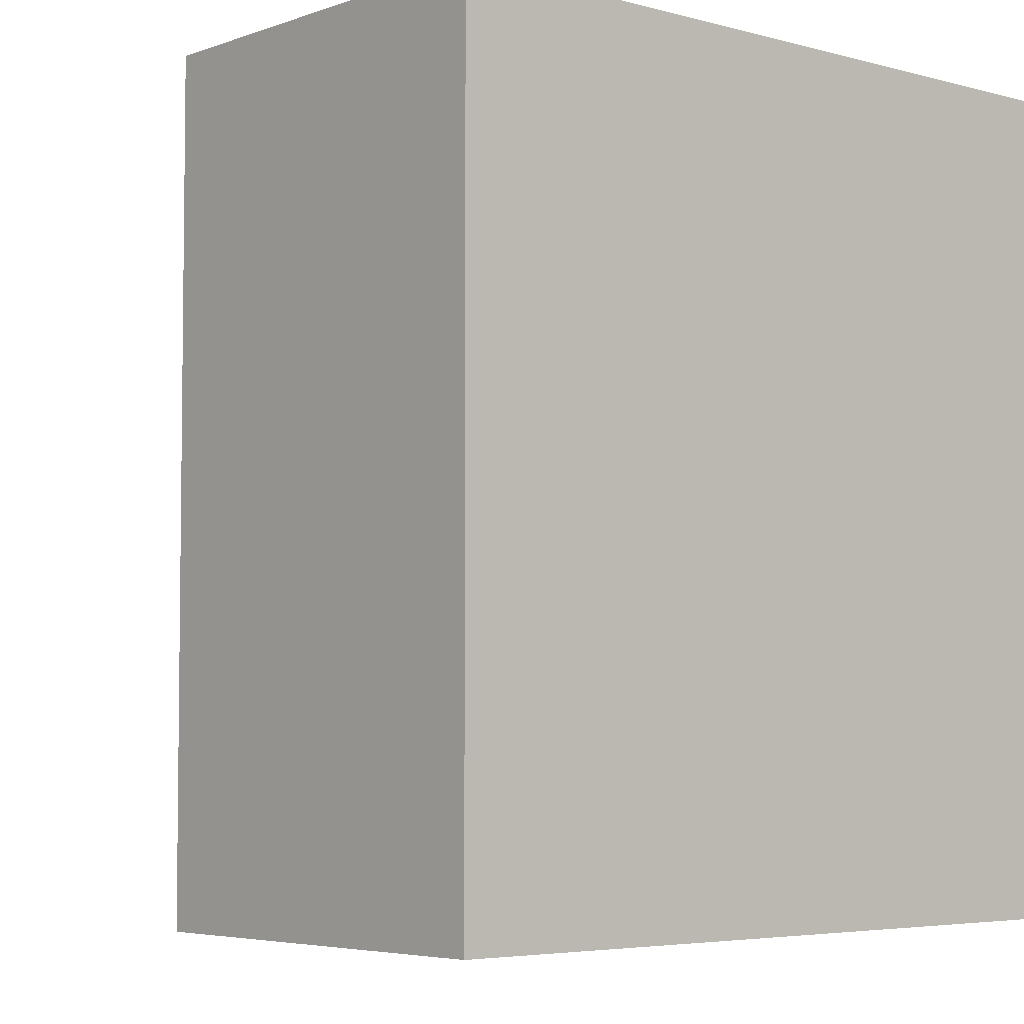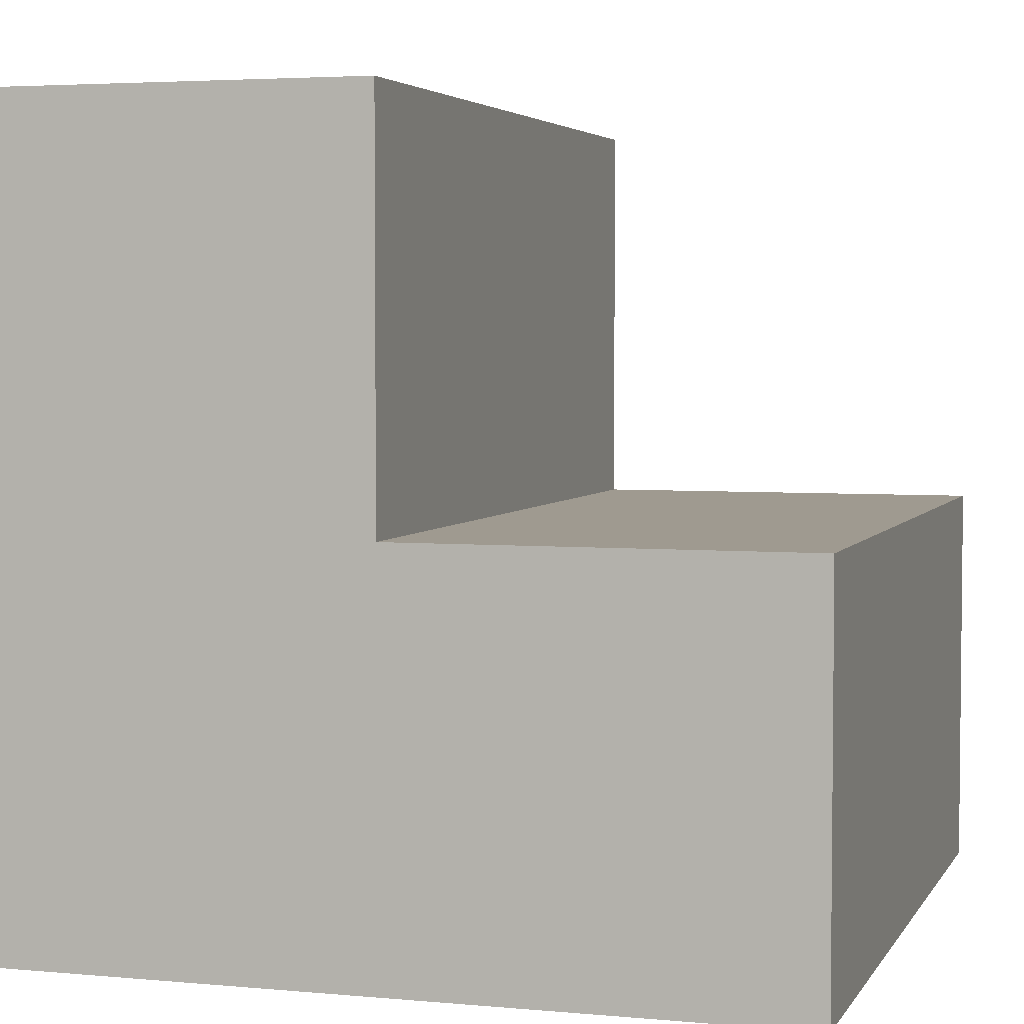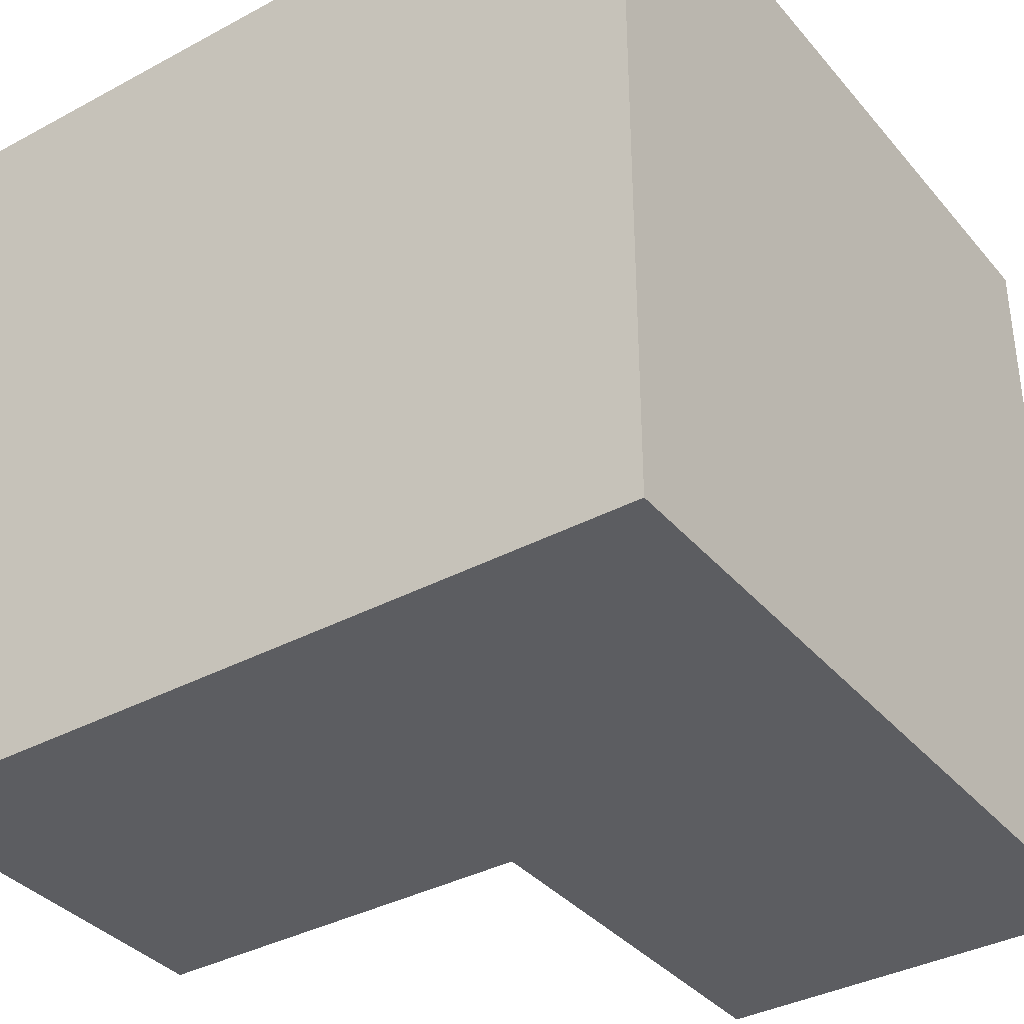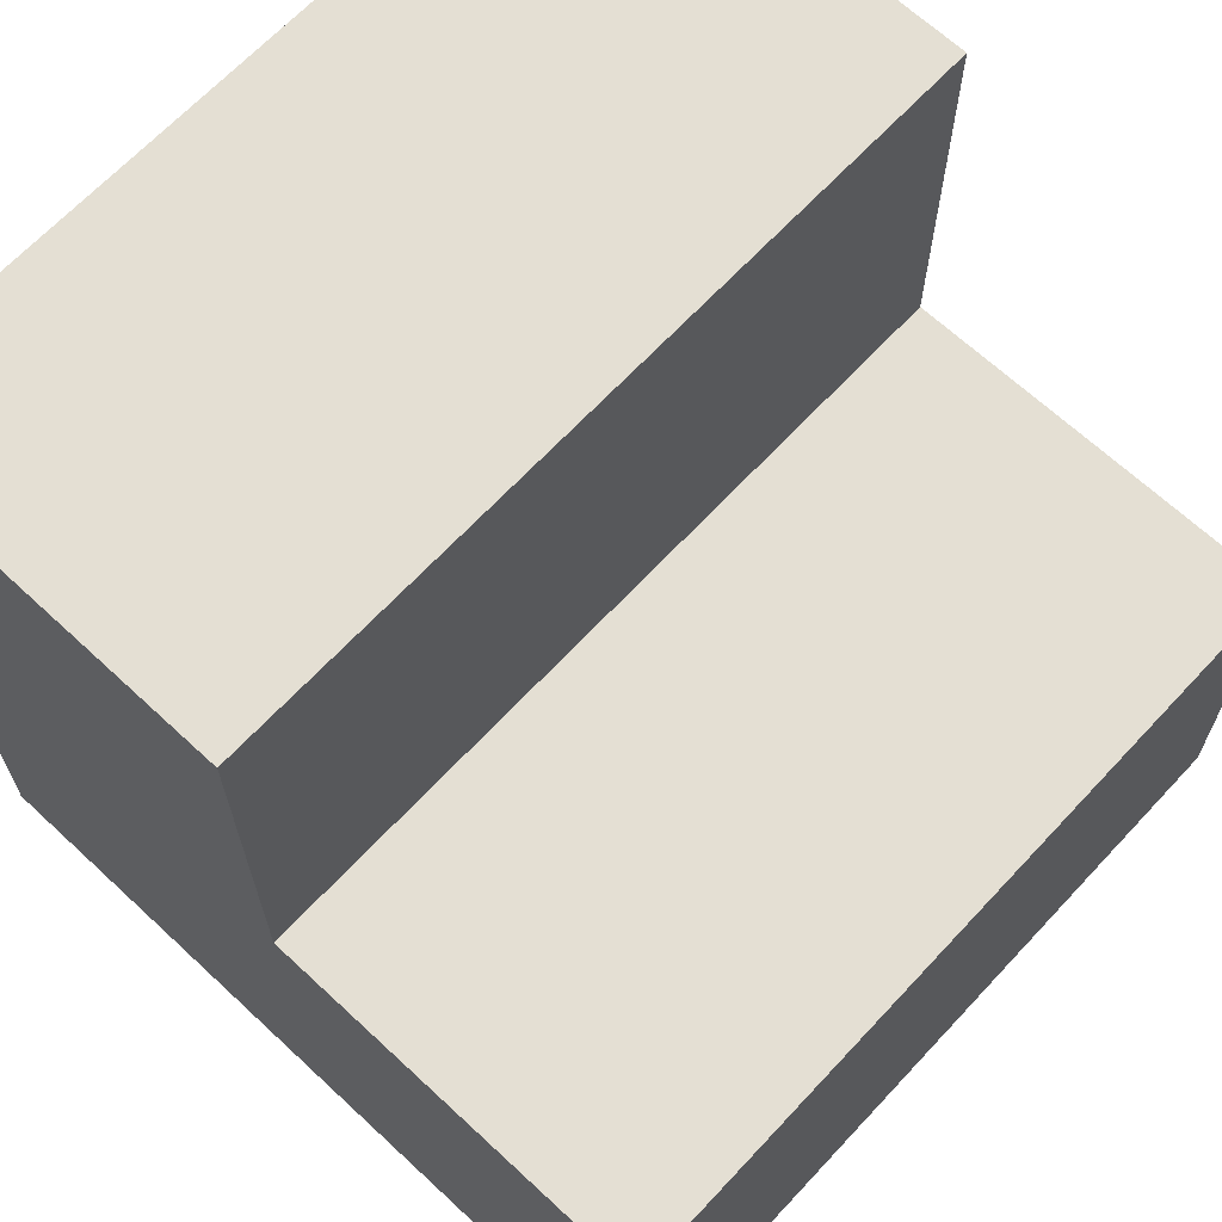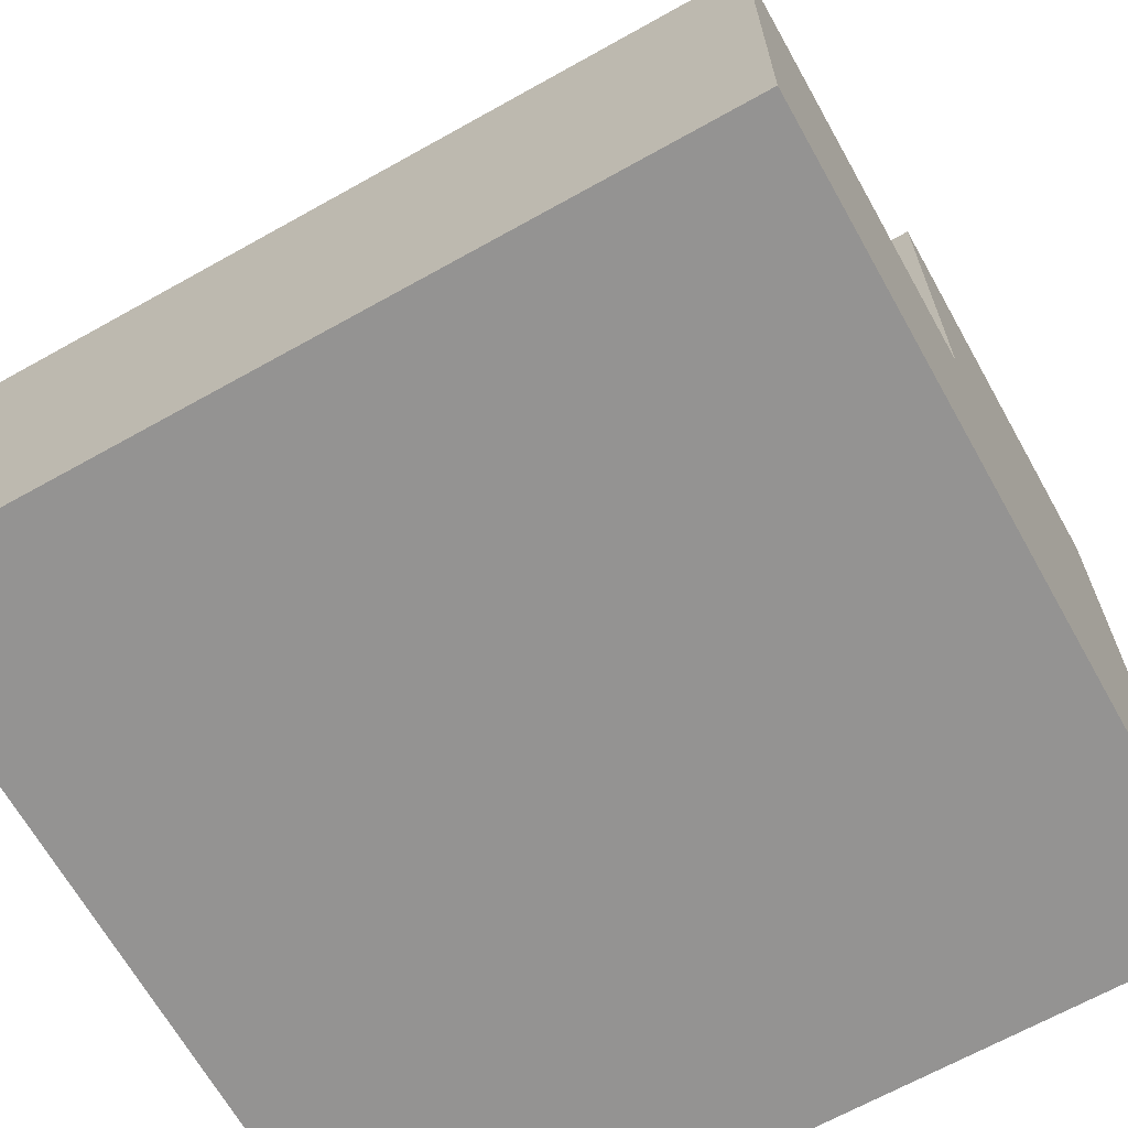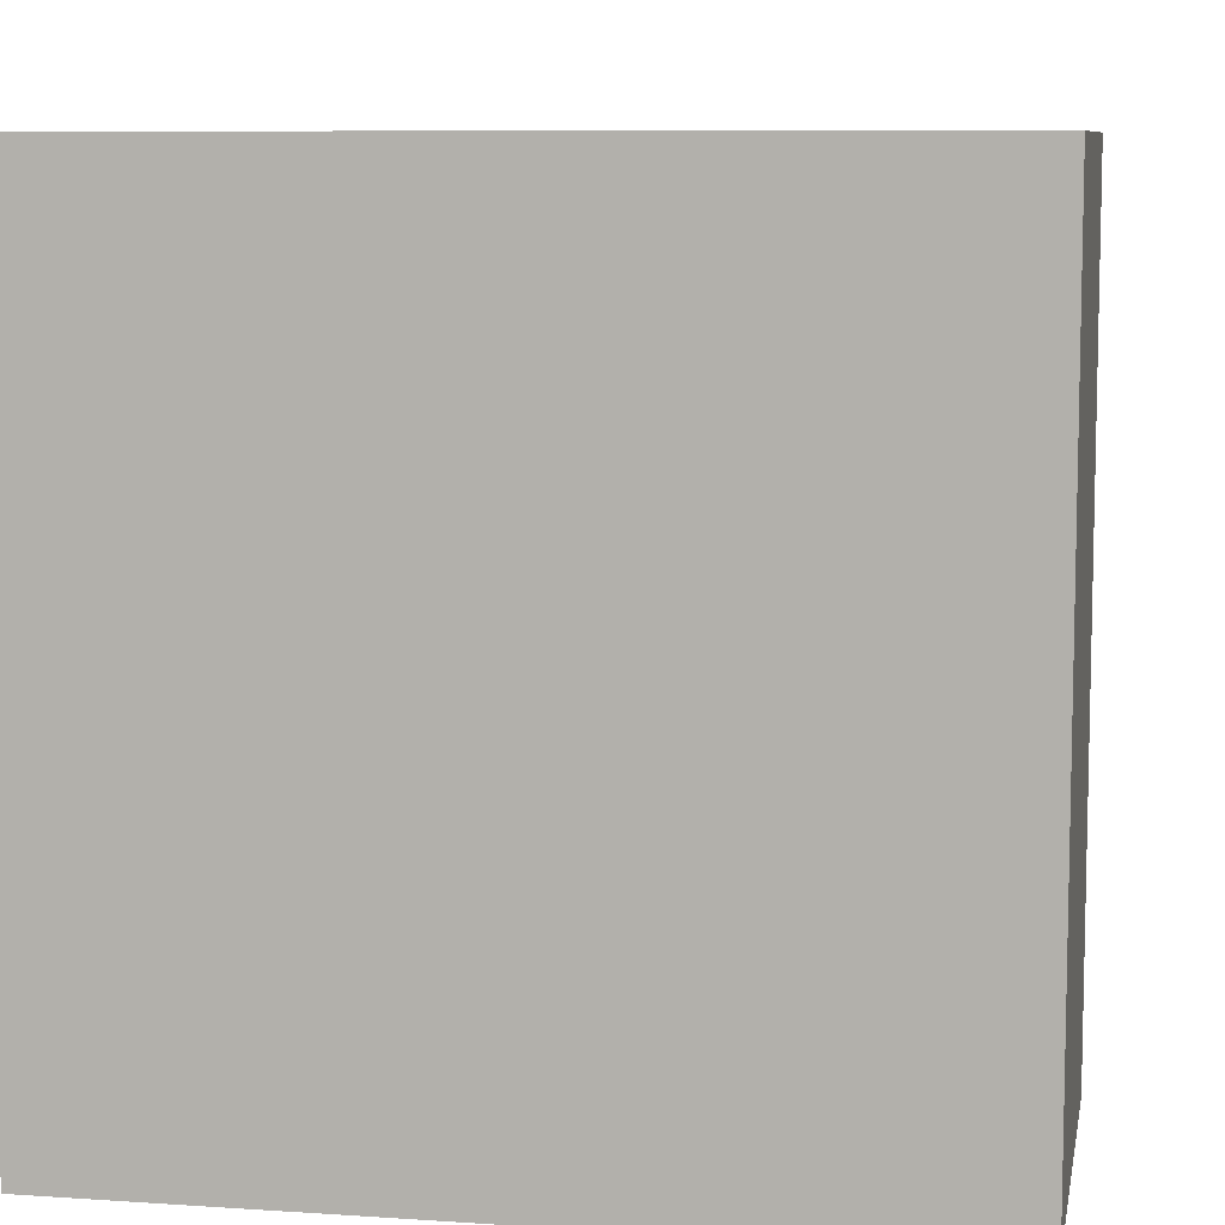
<metadata>
{"format":"obj","ext":"obj","renderer":"f3d","projection":"perspective","resolution":1024,"background":"white","views":[{"elev":-4.8,"azim":-41.2,"up":"+Z"},{"elev":3.9,"azim":-162.9,"up":"+Y"},{"elev":-36.6,"azim":34.9,"up":"+Z"},{"elev":66.5,"azim":-137.0,"up":"+Y"},{"elev":-66.8,"azim":-60.7,"up":"+Y"},{"elev":8.4,"azim":100.4,"up":"+Z"}]}
</metadata>
<code>
o Stairs_PX_Cube.016
v 0 0 1
v 0 0 0
v 1 1 1
v 1 0 1
v 1 1 0
v 1 0 0
v 0.5 1 0
v 0.5 0 0
v 0.5 1 1
v 0 0.5 1
v 1 0.5 0
v 0 0.5 0
v 0.5 0.5 1
v 0.5 0.5 0
f 9 3 5 7
f 4 6 5 3
f 4 1 2 6
f 1 4 3
f 2 12 14
f 5 6 2
f 9 13 3
f 10 1 13
f 1 10 12 2
f 5 14 7
f 12 10 13 14
f 9 7 14 13
l 11 5
l 8 2
l 6 8
l 6 11

</code>
